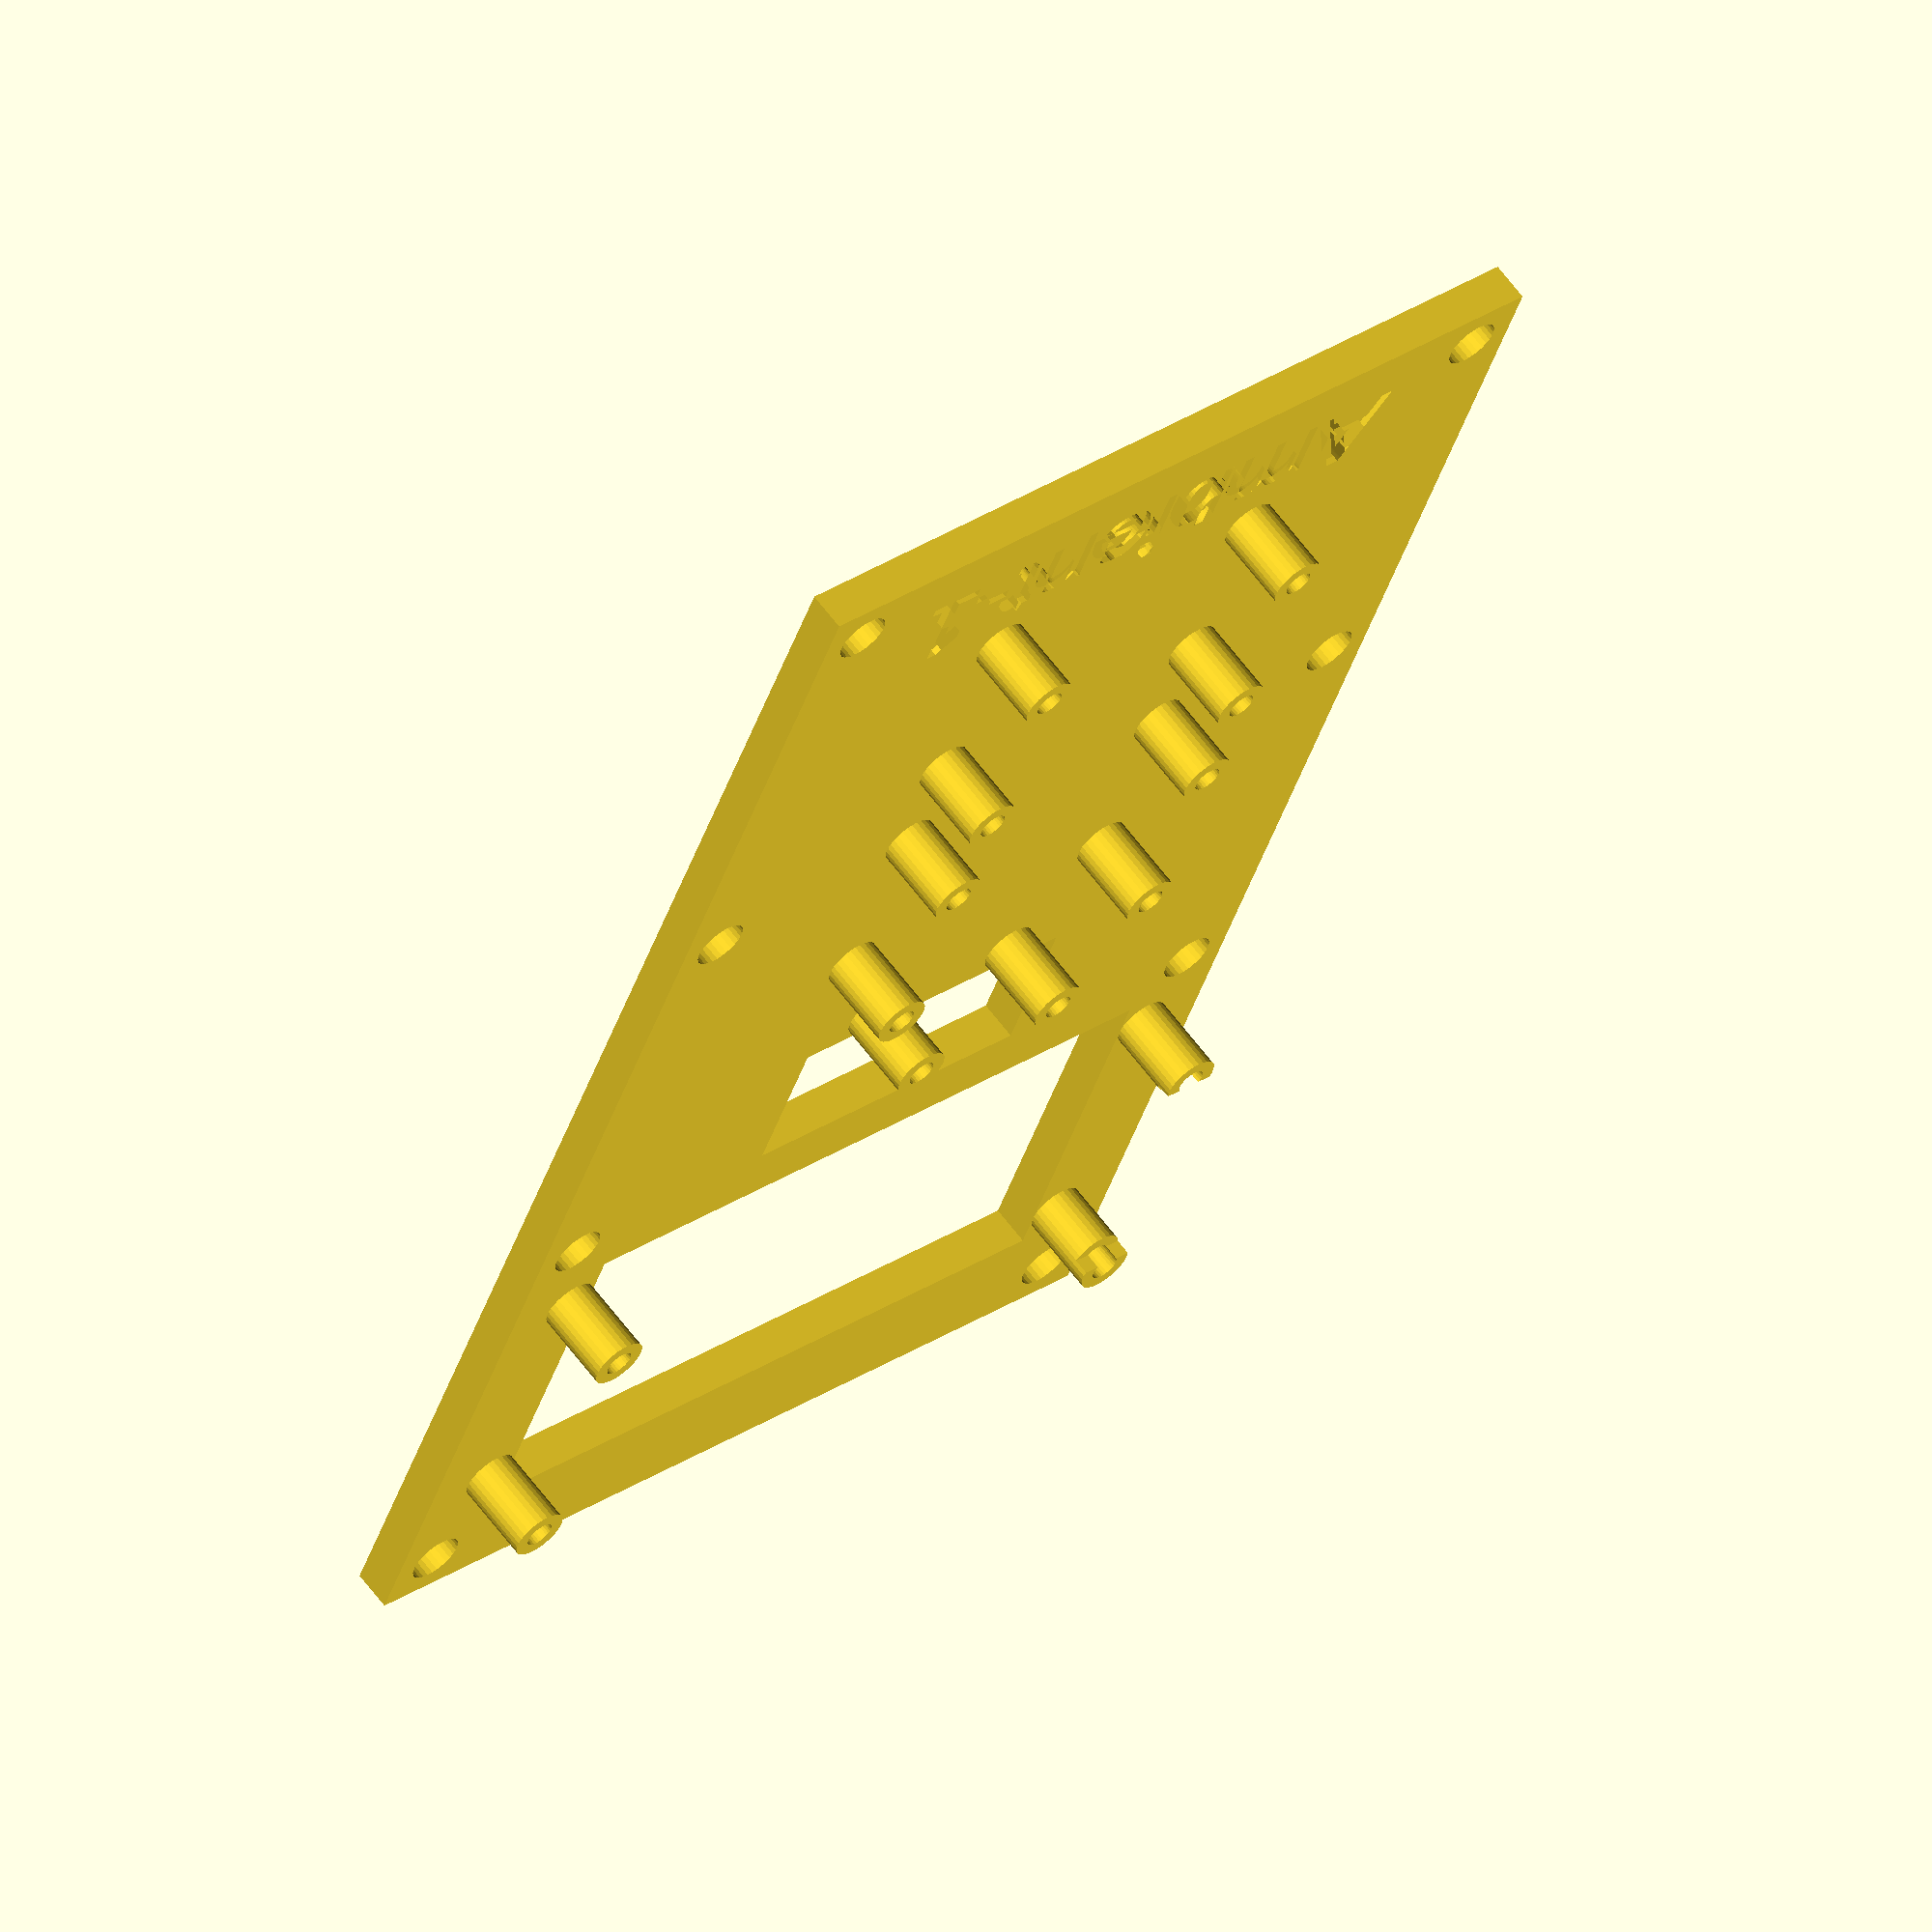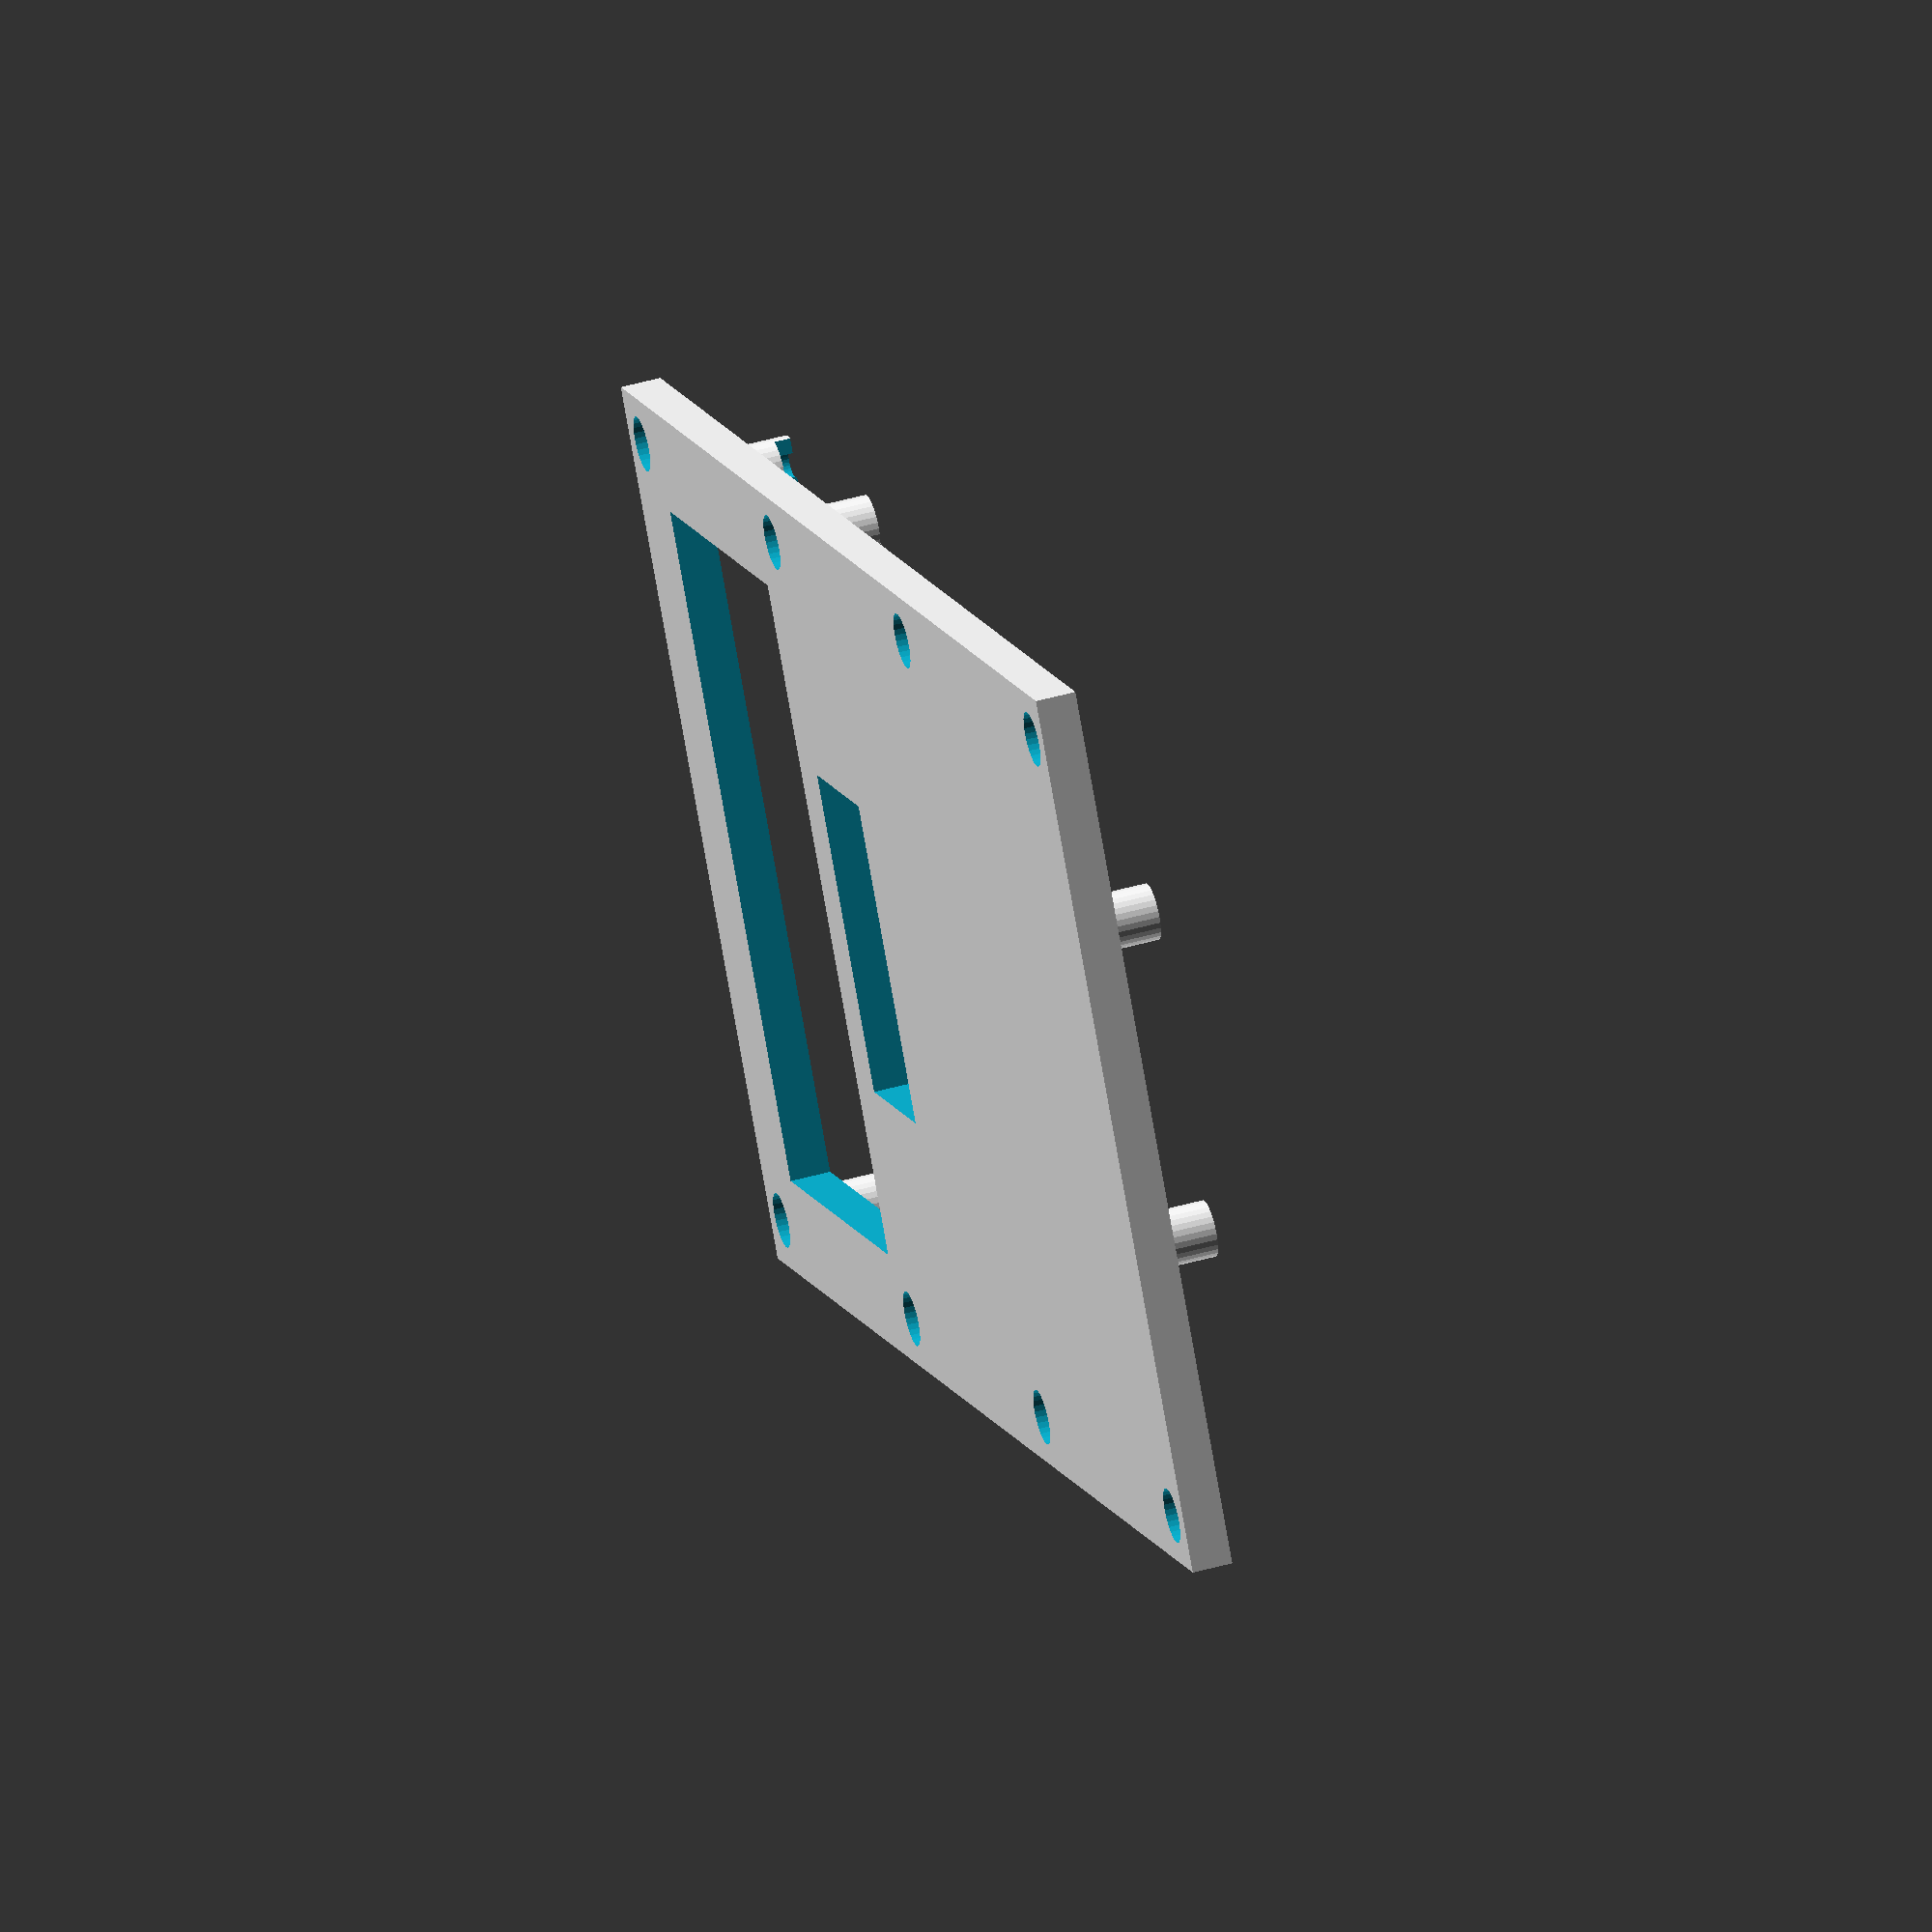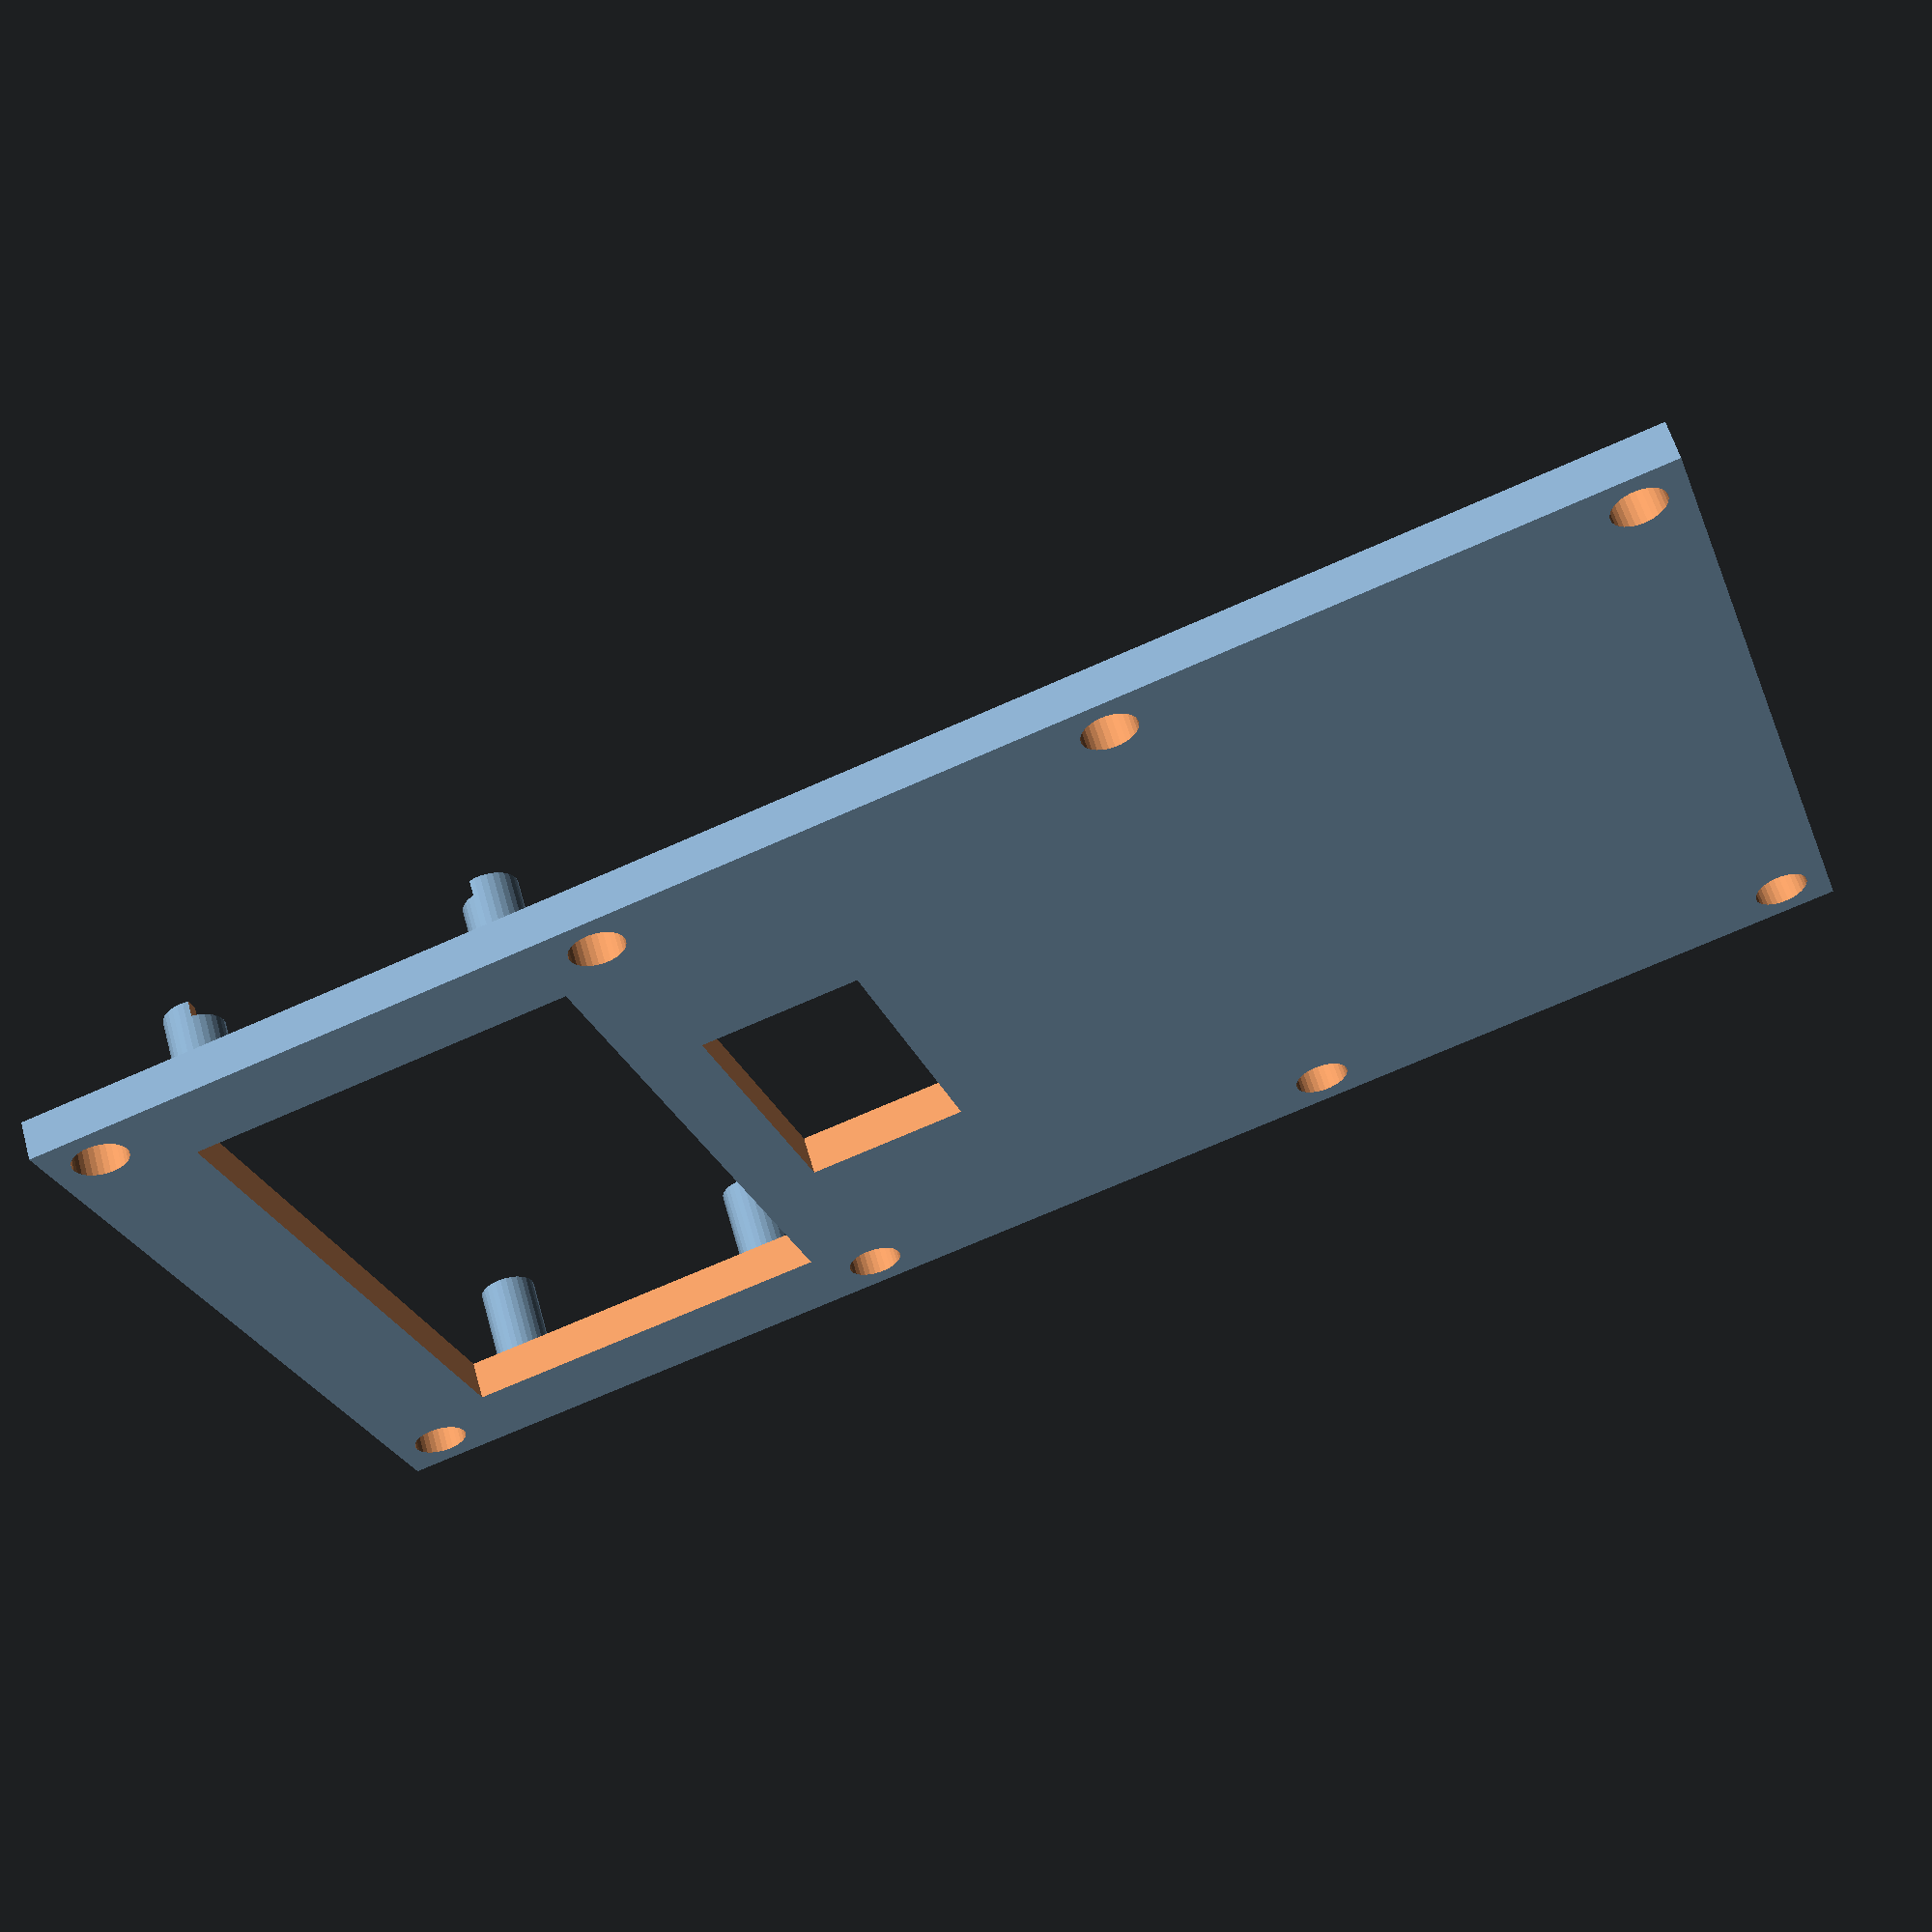
<openscad>
/* CONFIGURATION */

// Threadded screw hole. Suggested values: M2=1.8, M2.5=2.25, M3=2.7, M4=3.6, M5=4.5
postInnerDiameter = 1.8; // 0.01
// Thickness of the post. Suggested values: M2=3.5, M2.5=4.5, M3=5, M4=7, M5=9
postOuterDiameter = 3.5; // 0.01
// Height of the mounting "post", allowing for airflow, bottom mounted devices, etc.
postHeight = 5;
// Thickness of the base plate
baseHeight = 2.5; // 0.01
// Text
baseCaption = "Ambient-1";
// Text size
baseCaptionSize = 6;
// Level of detail for rendering
$fs = .2; // 0.01


//
baseLength = 100;
baseWidth = 55;




/* PROGRAM */

// Calculated dimensions
postInnerRadius = postInnerDiameter / 2;
postOuterRadius = postOuterDiameter / 2;

// Screw hole
module screwHole(x, y)
{
    screwHoleDiameter = 3;
    translate([x, y, baseHeight / 2])
    {
        cylinder(h = baseHeight + 1, r = screwHoleDiameter / 2 + 0.2, center = true);
    }
}

// Render a "post" as one solid cylinder with a hollow cylinder/hole inside of it
module post()
{
    difference()
    {
        cylinder(postHeight, postOuterRadius, postOuterRadius); // Solid
        cylinder(postHeight+1, postInnerRadius, postInnerRadius); // Hollow it out with a slightly taller cylinder
    }
}

// Render four posts in a rectangular configuration, centered on the platform width
module fourPost(x, length, width)
{
    y = (baseWidth - width) / 2;
    translate([x, y, baseHeight]) { post(); }
    translate([x + length, y, baseHeight]) { post(); }
    translate([x + length, y + width, baseHeight]) { post(); }
    translate([x, y + width, baseHeight]) { post(); }
}

// Device locations
esp32L = 17.5;
esp32W = 45.75;
esp32X = 10.5;
esp32Y = (baseWidth - esp32W) / 2;
micW = 11;
micX = 47; // Post location
micY = (baseWidth - micW) / 2;

// Render the rectangular base with screw holes, space under the ESP32, and embossed text
difference()
{
    // Base
    cube([baseLength, baseWidth, baseHeight]);

    // ESP32 cutout
    translate([esp32X - 3, (baseWidth - esp32W + postOuterDiameter)/2, -1])
    {
        cube([esp32L + 6, esp32W - postOuterDiameter, baseHeight + 2]);
    }

    // SPH0645 cutout
    translate([micX - postOuterDiameter/2 - 10, (baseWidth - 20)/2, -1])
    {
        cube([10, 20, baseHeight + 2]);
    }
 
    // Screw holes around the border used to fasten upper piece to lower piece
    screwHoleOffset = 3;
    screwCount = 4;
    screwInterval = (baseLength - screwHoleOffset * 2) / (screwCount - 1);
    for (i = [0 : 1 : screwCount-1]) // [start: inc: end]
    {
        screwHole(screwHoleOffset + i * screwInterval, screwHoleOffset);
        screwHole(screwHoleOffset + i * screwInterval, baseWidth - screwHoleOffset);
    }

    // Recessed text
    translate([baseLength-7, baseWidth/2, baseHeight-.4])
    {
        rotate([0, 0, 90])
        {
            linear_extrude(height = 0.4+1)
            {
                text(text = baseCaption, font = "Arial", size = baseCaptionSize, valign = "center", halign="center");
            }
        }
    }
}

// ESP32 posts
difference()
{
    union()
    {
        // Both left posts act as one for the difference() function
        translate([esp32X - 1.5/2, esp32Y, baseHeight]) { post(); } // Upper left
        translate([esp32X + 1.5/2 + esp32L, esp32Y, baseHeight]) { post(); } // Lower left
    }
    translate([esp32X + 0.5 - 1.5/2, 0, baseHeight + postHeight - 1])
    {
        // Cutout in left posts for WiFi board
        cube([esp32L - 1 + 1.5, baseWidth / 2, 5]);
    }
}
translate([esp32X + esp32L, esp32Y + esp32W, baseHeight]) { post(); } // Lower right
translate([esp32X, esp32Y + esp32W, baseHeight]) { post(); } // Upper right

// SPH0645 microphone posts
translate([micX, micY, baseHeight])
{
    post();
    translate([0, micW, 0]) { post(); }
}

// BME680 and VEML7700 posts
fourPost(55, 12.5, 20.0);
fourPost(75, 12.5, 20.0);

</openscad>
<views>
elev=115.5 azim=110.1 roll=217.0 proj=o view=wireframe
elev=312.9 azim=214.5 roll=252.3 proj=o view=solid
elev=120.6 azim=18.3 roll=15.8 proj=p view=solid
</views>
